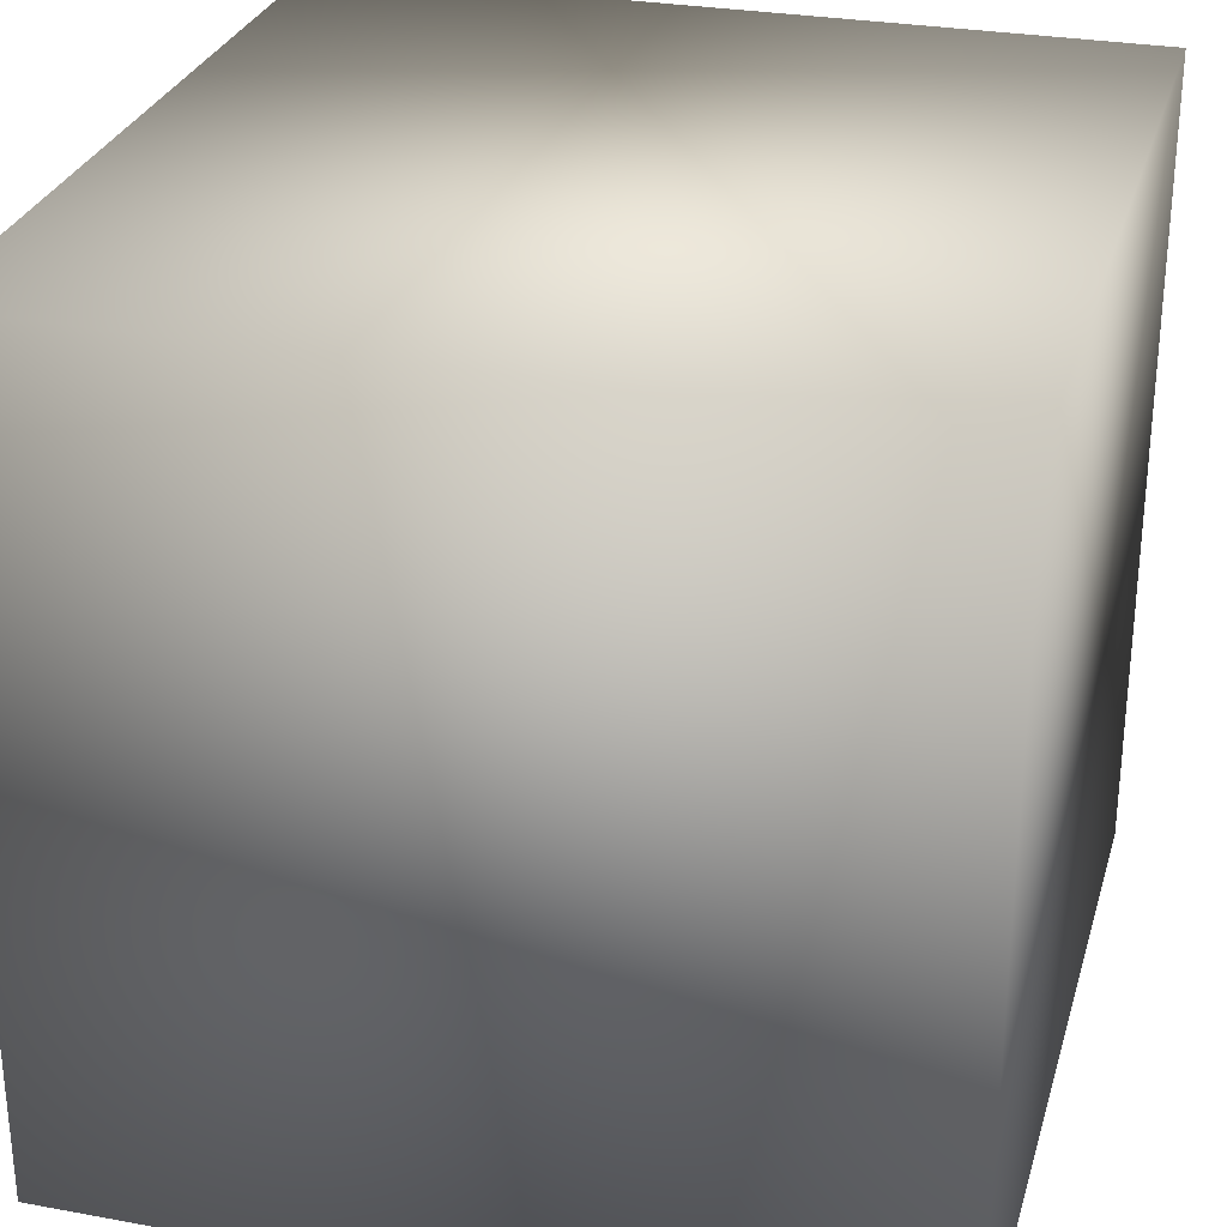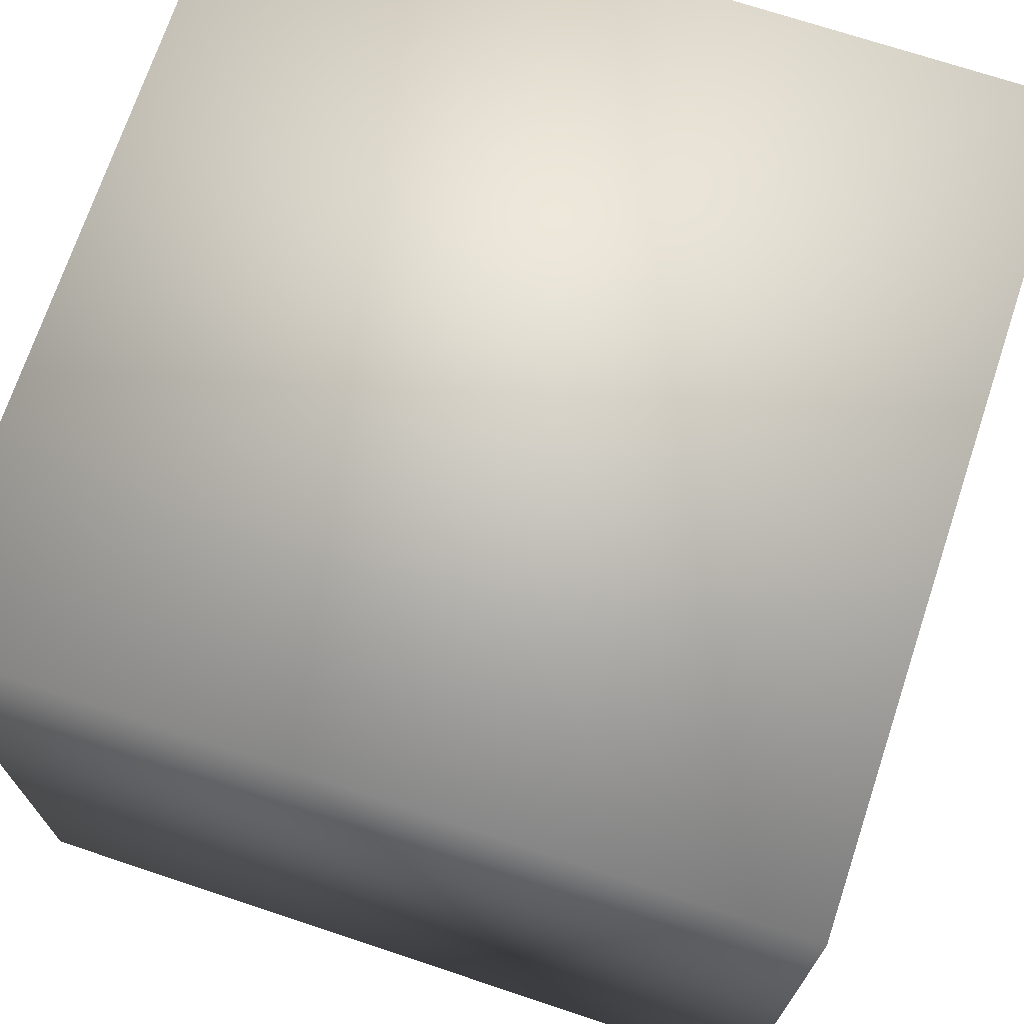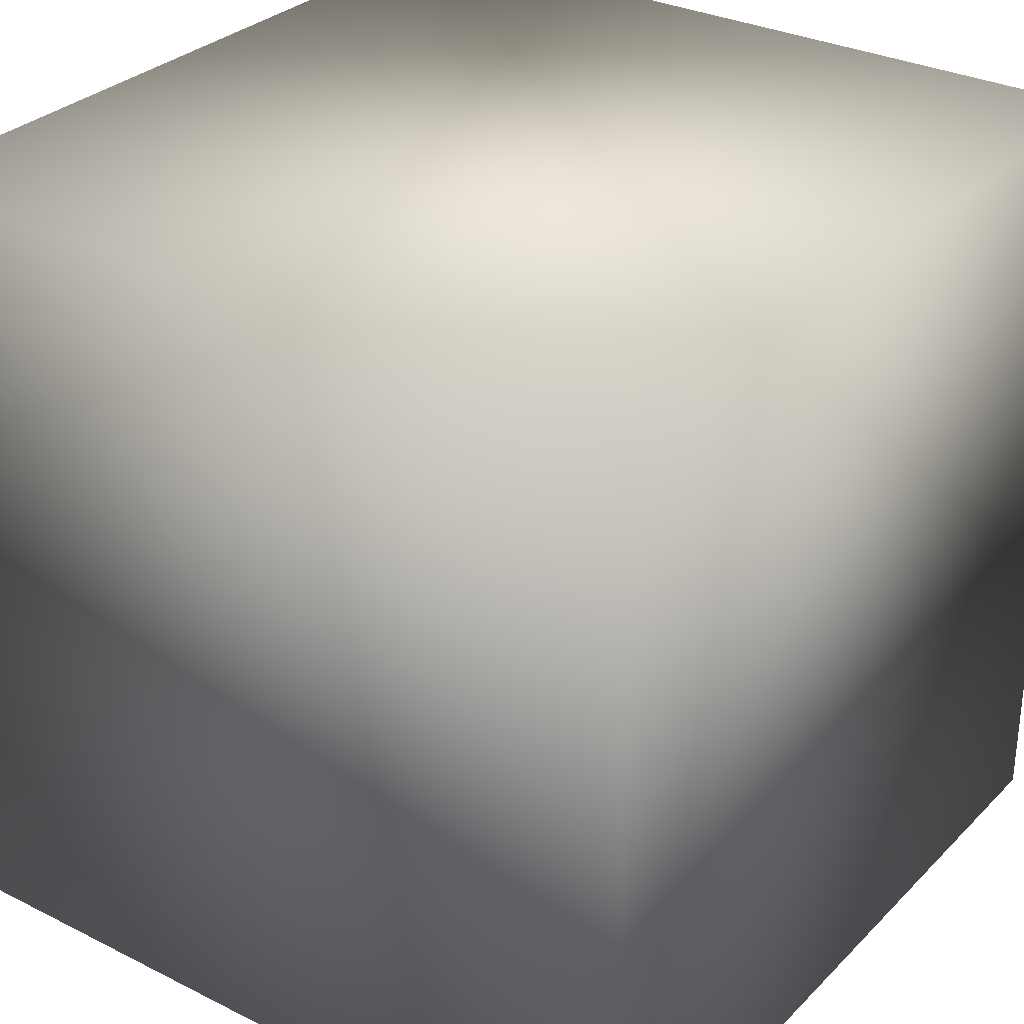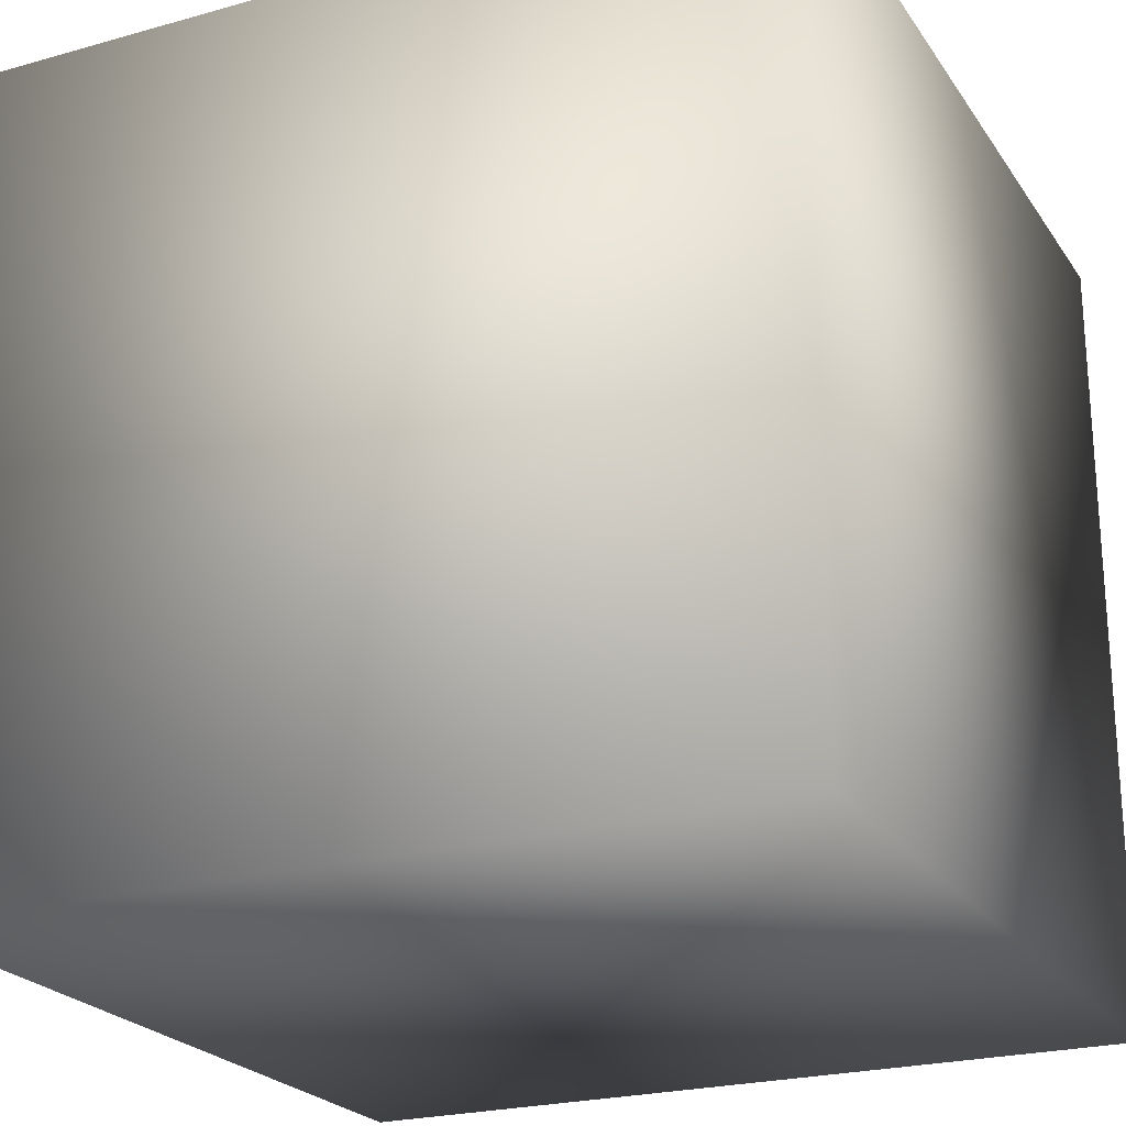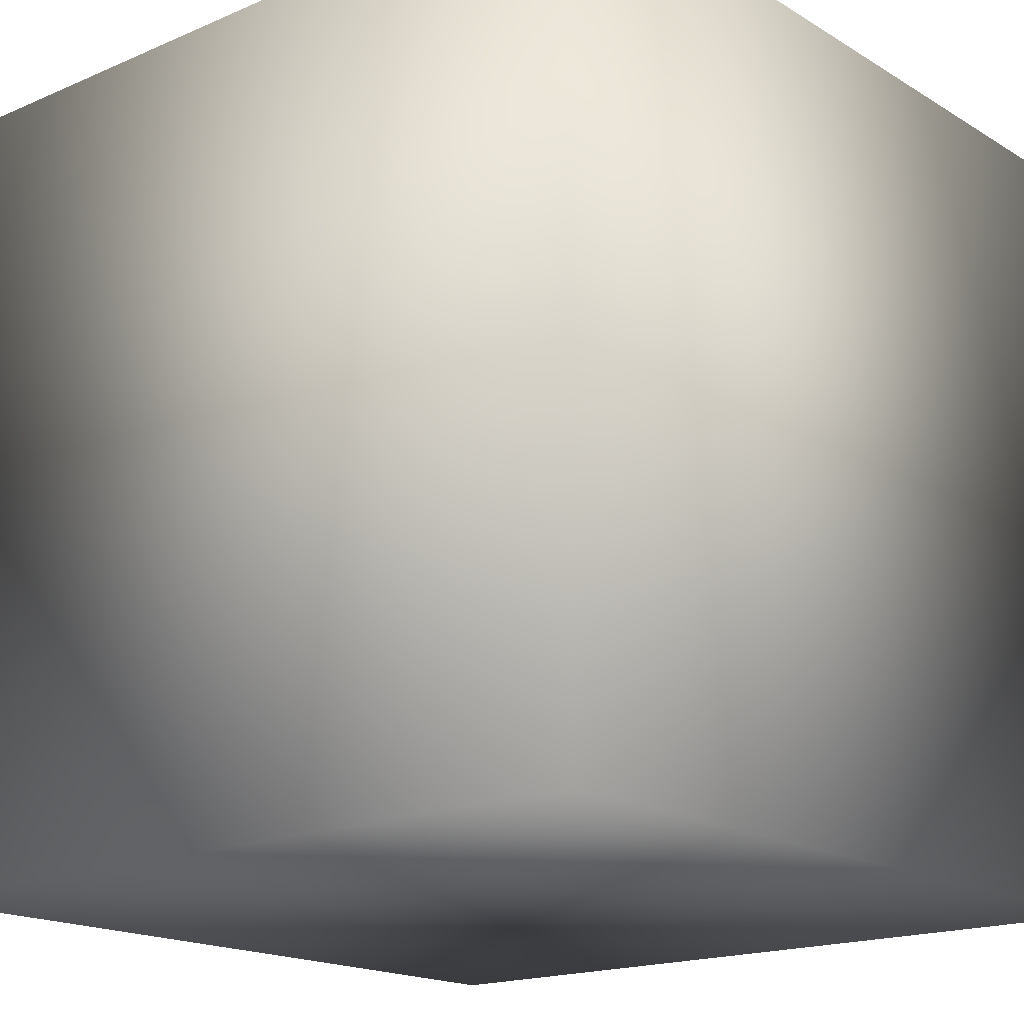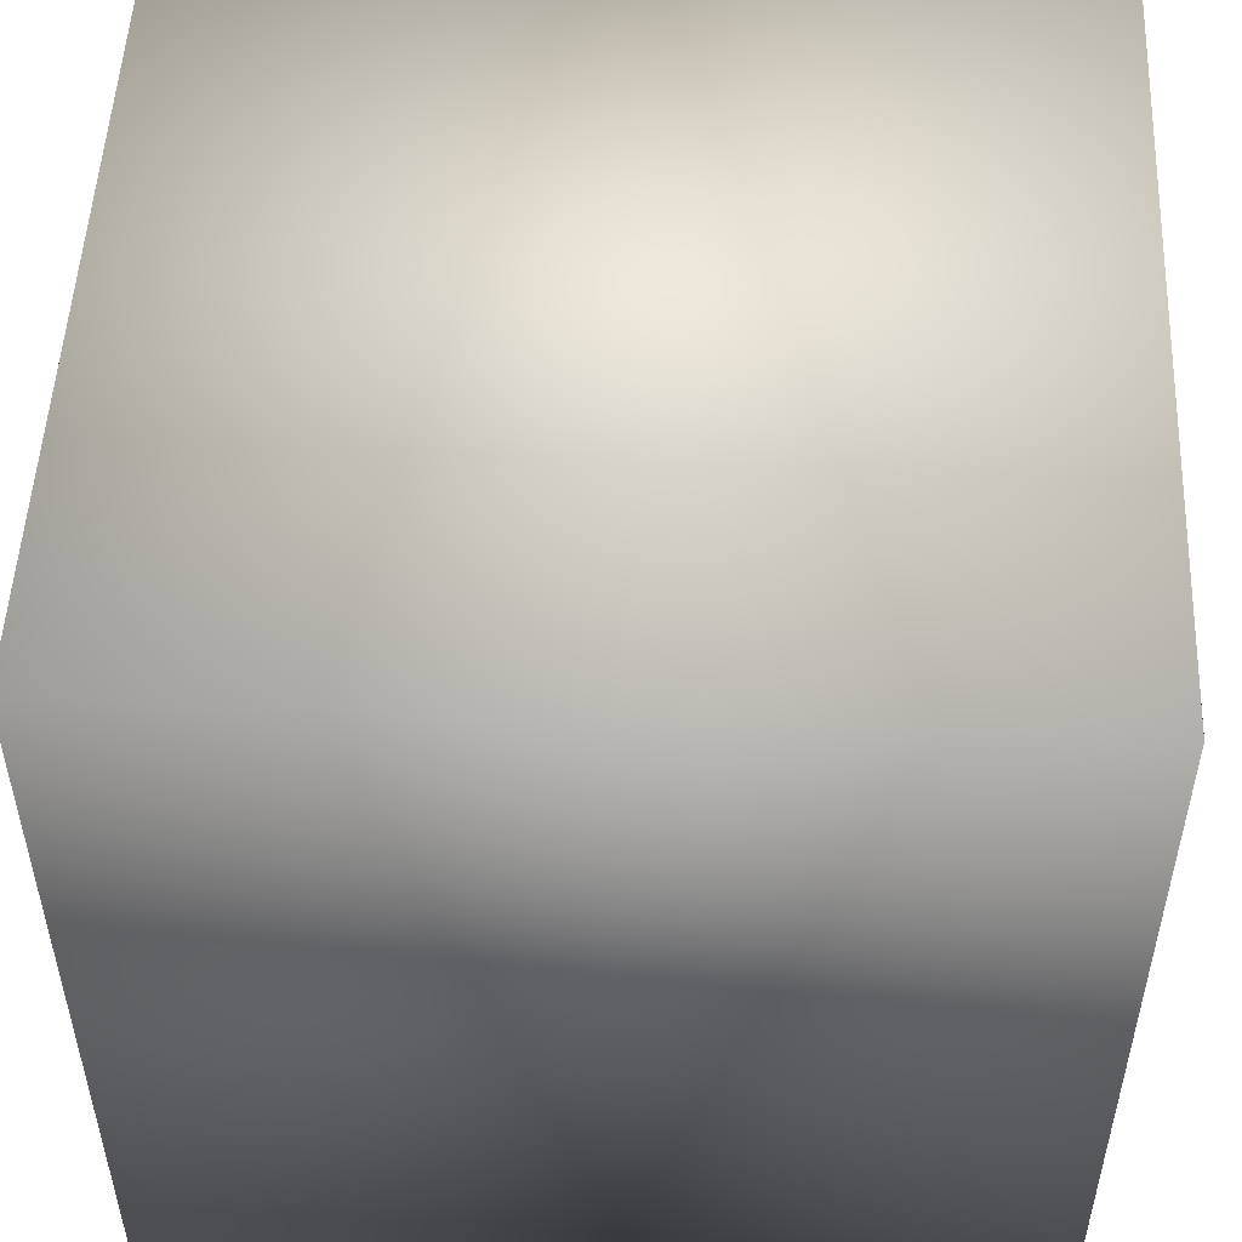
<metadata>
{"format":"obj","ext":"obj","renderer":"f3d","projection":"perspective","resolution":1024,"background":"white","views":[{"elev":28.8,"azim":105.3,"up":"+Y"},{"elev":71.1,"azim":18.4,"up":"+Z"},{"elev":30.6,"azim":-54.2,"up":"+Z"},{"elev":-23.1,"azim":115.5,"up":"+Y"},{"elev":-17.6,"azim":40.3,"up":"+Z"},{"elev":51.6,"azim":-177.4,"up":"+Y"}]}
</metadata>
<code>
o Cube_Cube.001
v -1 -1 1
v -1 1 1
v -1 -1 -1
v -1 1 -1
v 1 -1 1
v 1 1 1
v 1 -1 -1
v 1 1 -1
f 1 3 4 2
f 3 7 8 4
f 7 5 6 8
f 5 1 2 6
f 3 1 5 7
f 8 6 2 4

</code>
